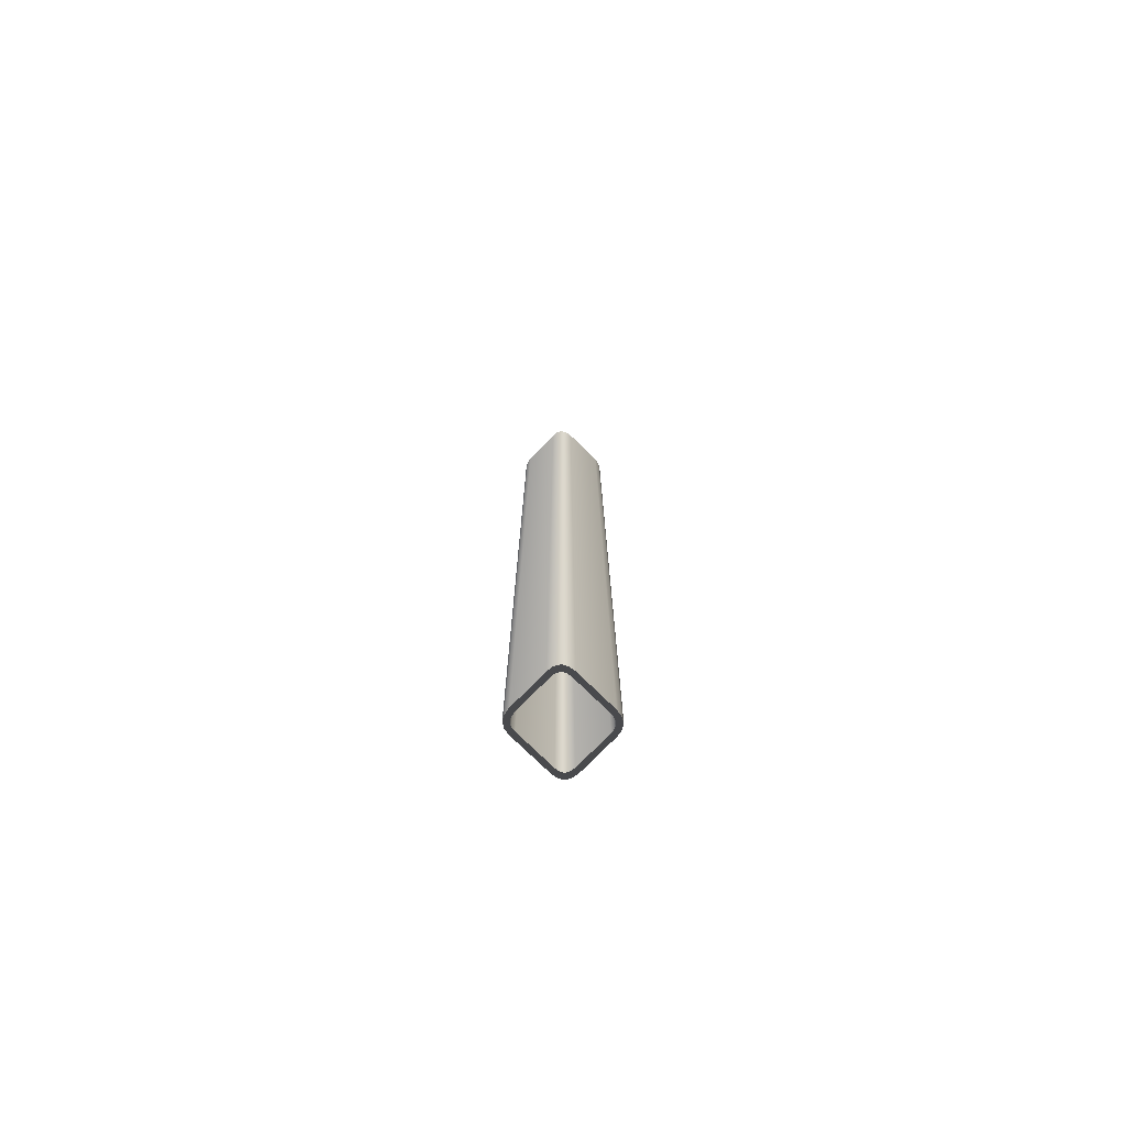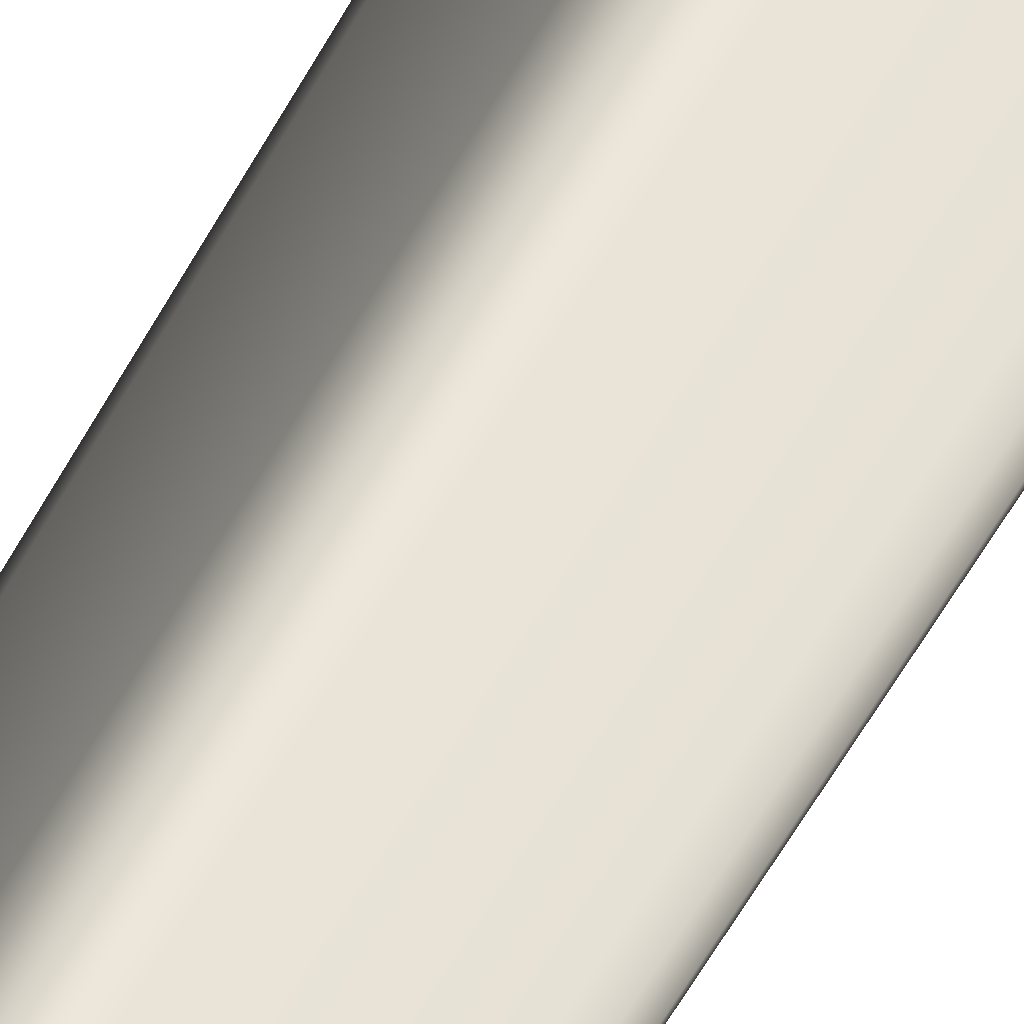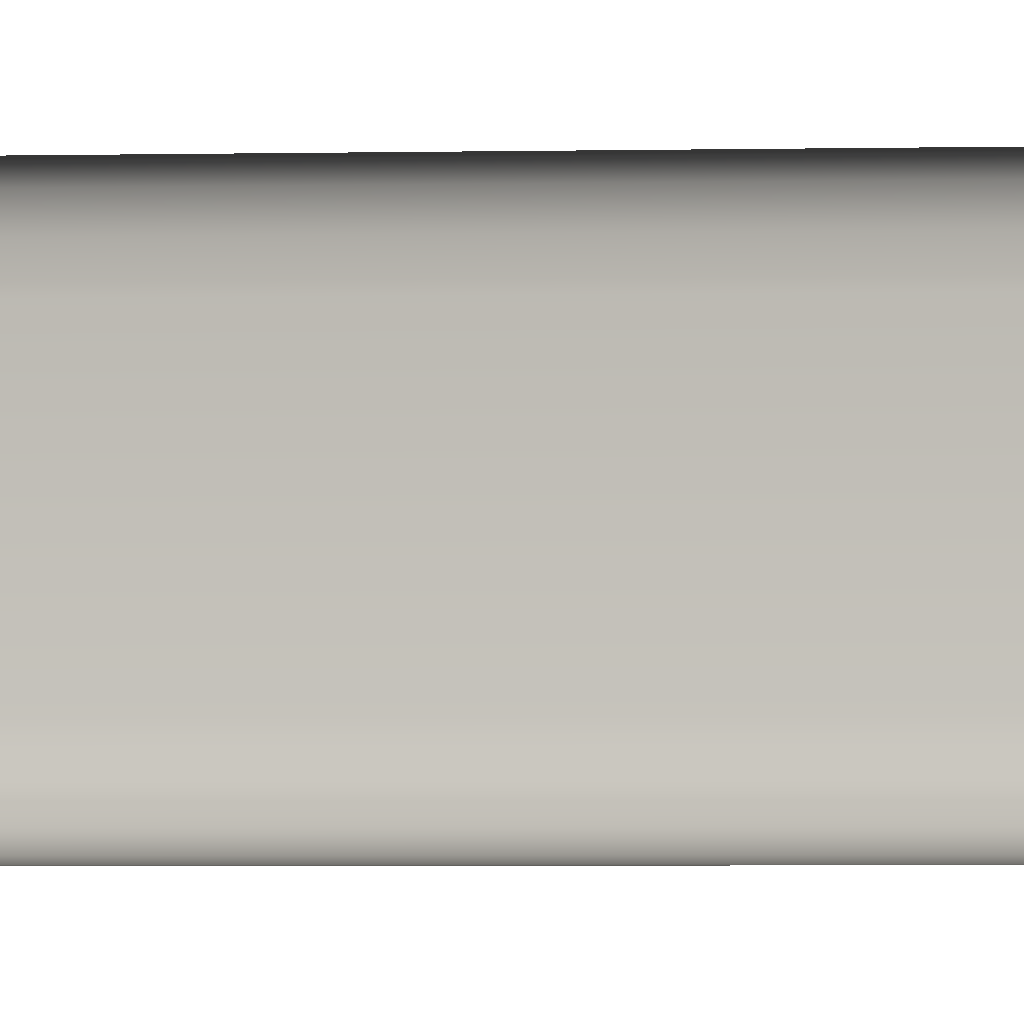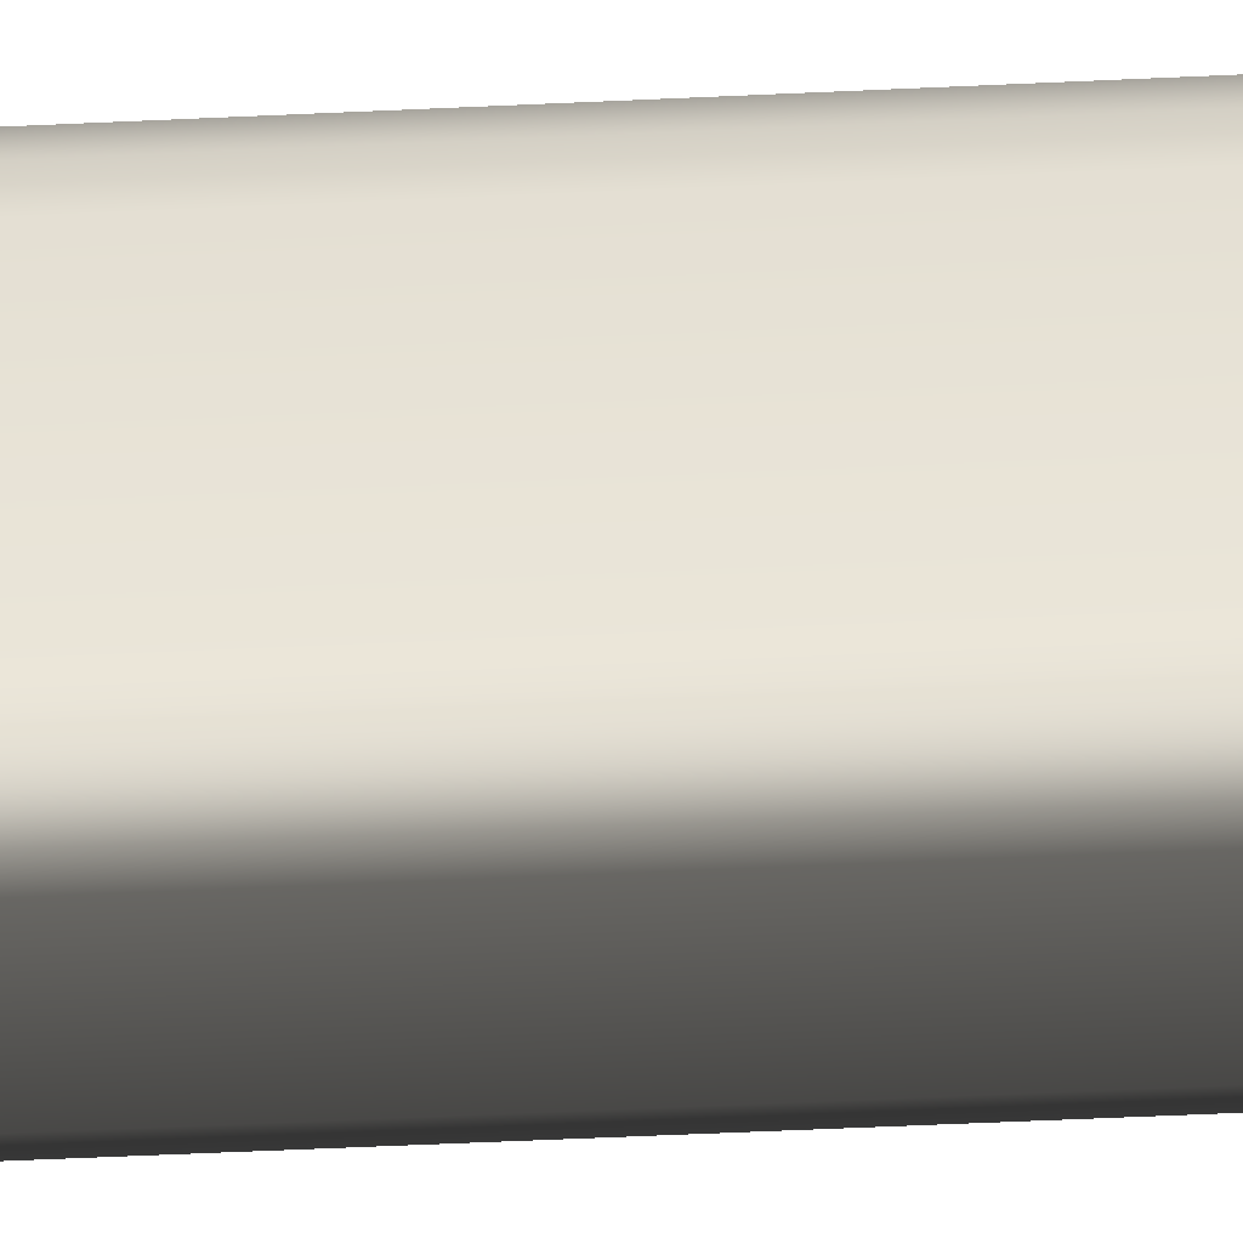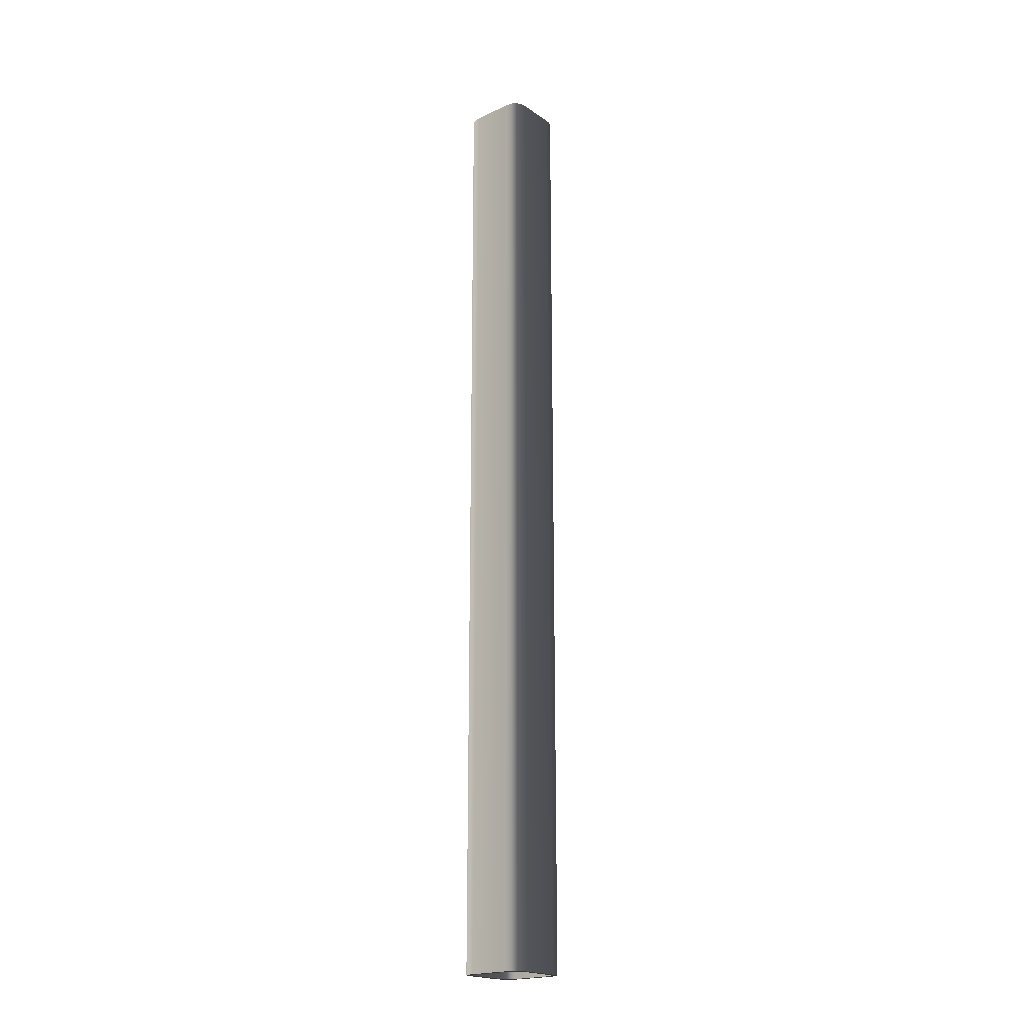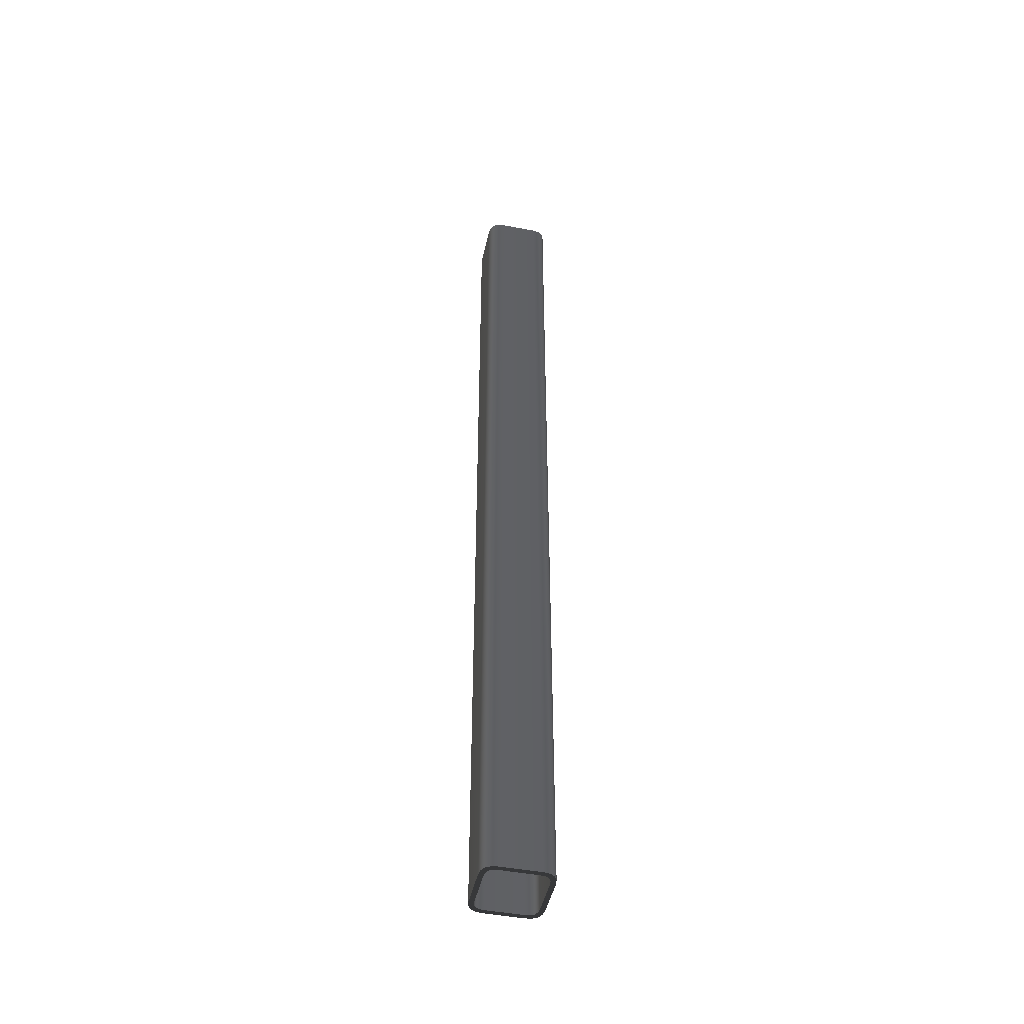
<metadata>
{"format":"obj","ext":"obj","renderer":"f3d","projection":"perspective","resolution":1024,"background":"white","views":[{"elev":-76.0,"azim":-134.4,"up":"+Y"},{"elev":-42.4,"azim":-23.4,"up":"+Z"},{"elev":-1.3,"azim":-78.3,"up":"+Z"},{"elev":-31.0,"azim":-85.5,"up":"+Z"},{"elev":-20.3,"azim":130.2,"up":"+Y"},{"elev":-46.5,"azim":167.7,"up":"+Y"}]}
</metadata>
<code>
v -0.01011 0.25 -0.02219
v -0.01011 -0.25 -0.02219
v 0.01011 -0.25 -0.02219
v 0.01011 0.25 -0.02219
v 0.01329 -0.25 -0.02168
v 0.01329 0.25 -0.02168
v 0.01594 0.25 -0.02024
v 0.01594 -0.25 -0.02024
v 0.01743 0.25 -0.01769
v 0.01743 -0.25 -0.01769
v 0.01789 -0.25 -0.01441
v 0.01789 0.25 -0.01441
v 0.01789 -0.25 0.007306
v 0.01789 0.25 0.007306
v 0.01743 -0.25 0.01059
v 0.01743 0.25 0.01059
v 0.01594 0.25 0.01314
v 0.01594 -0.25 0.01314
v 0.01329 0.25 0.01458
v 0.01329 -0.25 0.01458
v 0.01011 -0.25 0.01509
v 0.01011 0.25 0.01509
v -0.01011 0.25 0.01509
v -0.01011 -0.25 0.01509
v -0.01339 -0.25 0.01463
v -0.01339 0.25 0.01463
v -0.01594 0.25 0.01314
v -0.01594 -0.25 0.01314
v -0.01738 0.25 0.01049
v -0.01738 -0.25 0.01049
v -0.01789 -0.25 0.007306
v -0.01789 0.25 0.007306
v -0.01789 -0.25 -0.01441
v -0.01789 0.25 -0.01441
v -0.01738 -0.25 -0.01759
v -0.01738 0.25 -0.01759
v -0.01594 0.25 -0.02024
v -0.01594 -0.25 -0.02024
v -0.01339 0.25 -0.02173
v -0.01339 -0.25 -0.02173
v -0.01011 -0.25 -0.02219
v -0.01011 0.25 -0.02219
v 0.01496 -0.25 -0.01635
v 0.01389 -0.25 -0.01819
v 0.01389 0.25 -0.01819
v 0.01496 0.25 -0.01635
v 0.01529 -0.25 -0.01399
v 0.01529 0.25 -0.01399
v 0.01529 0.25 0.006885
v 0.01529 -0.25 0.006885
v 0.01496 -0.25 0.009254
v 0.01496 0.25 0.009254
v 0.01389 -0.25 0.01109
v 0.01389 0.25 0.01109
v 0.01198 -0.25 0.01213
v 0.01198 0.25 0.01213
v 0.009684 -0.25 0.01249
v 0.009684 0.25 0.01249
v -0.009684 0.25 0.01249
v -0.009684 -0.25 0.01249
v -0.01205 -0.25 0.01216
v -0.01205 0.25 0.01216
v -0.01389 -0.25 0.01109
v -0.01389 0.25 0.01109
v -0.01493 -0.25 0.009181
v -0.01493 0.25 0.009181
v -0.01529 -0.25 0.006885
v -0.01529 0.25 0.006885
v -0.01529 0.25 -0.01399
v -0.01529 -0.25 -0.01399
v -0.01493 -0.25 -0.01628
v -0.01493 0.25 -0.01628
v -0.01389 -0.25 -0.01819
v -0.01389 0.25 -0.01819
v -0.01205 -0.25 -0.01926
v -0.01205 0.25 -0.01926
v -0.009684 -0.25 -0.01959
v -0.009684 0.25 -0.01959
v 0.009684 0.25 -0.01959
v 0.009684 -0.25 -0.01959
v 0.01198 -0.25 -0.01923
v 0.01198 0.25 -0.01923
v 0.01389 -0.25 -0.01819
v 0.01389 0.25 -0.01819
v -0.01339 -0.25 -0.02173
v -0.01594 -0.25 -0.02024
v -0.01389 -0.25 -0.01819
v -0.01738 -0.25 -0.01759
v -0.01205 -0.25 -0.01926
v -0.01493 -0.25 -0.01628
v -0.01789 -0.25 -0.01441
v -0.01529 -0.25 -0.01399
v -0.01011 -0.25 -0.02219
v -0.009684 -0.25 -0.01959
v 0.009684 -0.25 -0.01959
v 0.01011 -0.25 -0.02219
v 0.01198 -0.25 -0.01923
v 0.01329 -0.25 -0.02168
v -0.01789 -0.25 0.007306
v -0.01529 -0.25 0.006885
v -0.01493 -0.25 0.009181
v -0.01738 -0.25 0.01049
v 0.01389 -0.25 -0.01819
v 0.01594 -0.25 -0.02024
v 0.01743 -0.25 -0.01769
v 0.01496 -0.25 -0.01635
v -0.01389 -0.25 0.01109
v -0.01594 -0.25 0.01314
v 0.01789 -0.25 -0.01441
v 0.01529 -0.25 -0.01399
v -0.01339 -0.25 0.01463
v -0.01205 -0.25 0.01216
v 0.01529 -0.25 0.006885
v 0.01789 -0.25 0.007306
v -0.009684 -0.25 0.01249
v -0.01011 -0.25 0.01509
v 0.01743 -0.25 0.01059
v 0.01496 -0.25 0.009254
v 0.01011 -0.25 0.01509
v 0.009684 -0.25 0.01249
v 0.01198 -0.25 0.01213
v 0.01329 -0.25 0.01458
v 0.01389 -0.25 0.01109
v 0.01594 -0.25 0.01314
v -0.01738 0.25 -0.01759
v -0.01594 0.25 -0.02024
v -0.01389 0.25 -0.01819
v -0.01339 0.25 -0.02173
v -0.01493 0.25 -0.01628
v -0.01205 0.25 -0.01926
v -0.01011 0.25 -0.02219
v -0.009684 0.25 -0.01959
v -0.01789 0.25 -0.01441
v -0.01529 0.25 -0.01399
v -0.01529 0.25 0.006885
v -0.01789 0.25 0.007306
v -0.01493 0.25 0.009181
v -0.01738 0.25 0.01049
v 0.01011 0.25 -0.02219
v 0.009684 0.25 -0.01959
v 0.01198 0.25 -0.01923
v 0.01329 0.25 -0.02168
v -0.01389 0.25 0.01109
v -0.01594 0.25 0.01314
v 0.01389 0.25 -0.01819
v 0.01594 0.25 -0.02024
v 0.01743 0.25 -0.01769
v 0.01496 0.25 -0.01635
v 0.01789 0.25 -0.01441
v 0.01529 0.25 -0.01399
v 0.01789 0.25 0.007306
v 0.01529 0.25 0.006885
v -0.01339 0.25 0.01463
v -0.01205 0.25 0.01216
v -0.009684 0.25 0.01249
v -0.01011 0.25 0.01509
v 0.01743 0.25 0.01059
v 0.01496 0.25 0.009254
v 0.009684 0.25 0.01249
v 0.01011 0.25 0.01509
v 0.01389 0.25 0.01109
v 0.01594 0.25 0.01314
v 0.01329 0.25 0.01458
v 0.01198 0.25 0.01213
g Опора_012_1426_149
f 1 3 2
f 1 4 3
f 4 5 3
f 4 6 5
f 7 5 6
f 7 8 5
f 8 7 9
f 8 9 10
f 11 10 9
f 11 9 12
f 12 13 11
f 12 14 13
f 14 15 13
f 14 16 15
f 17 15 16
f 17 18 15
f 18 17 19
f 18 19 20
f 21 20 19
f 21 19 22
f 21 22 23
f 21 23 24
f 23 25 24
f 23 26 25
f 27 25 26
f 27 28 25
f 28 27 29
f 28 29 30
f 31 30 29
f 31 29 32
f 33 31 32
f 33 32 34
f 34 35 33
f 34 36 35
f 37 35 36
f 37 38 35
f 38 37 39
f 38 39 40
f 41 40 39
f 41 39 42
f 43 45 44
f 43 46 45
f 47 46 43
f 47 48 46
f 47 49 48
f 47 50 49
f 51 49 50
f 51 52 49
f 53 52 51
f 53 54 52
f 55 54 53
f 55 56 54
f 57 56 55
f 57 58 56
f 57 59 58
f 57 60 59
f 61 59 60
f 61 62 59
f 63 62 61
f 63 64 62
f 65 64 63
f 65 66 64
f 67 66 65
f 67 68 66
f 67 69 68
f 67 70 69
f 71 69 70
f 71 72 69
f 73 72 71
f 73 74 72
f 75 74 73
f 75 76 74
f 77 76 75
f 77 78 76
f 77 79 78
f 77 80 79
f 81 79 80
f 81 82 79
f 83 82 81
f 83 84 82
f 85 87 86
f 88 86 87
f 85 89 87
f 88 87 90
f 91 88 90
f 91 90 92
f 93 89 85
f 93 94 89
f 93 95 94
f 93 96 95
f 96 97 95
f 96 98 97
f 99 91 92
f 99 92 100
f 99 100 101
f 99 101 102
f 98 103 97
f 98 104 103
f 105 103 104
f 105 106 103
f 102 101 107
f 102 107 108
f 109 106 105
f 109 110 106
f 111 108 107
f 111 107 112
f 109 113 110
f 109 114 113
f 111 112 115
f 111 115 116
f 117 113 114
f 117 118 113
f 119 116 115
f 119 115 120
f 119 120 121
f 119 121 122
f 117 123 118
f 122 121 123
f 117 124 123
f 122 123 124
f 125 127 126
f 128 126 127
f 125 129 127
f 128 127 130
f 131 128 130
f 131 130 132
f 133 129 125
f 133 134 129
f 133 135 134
f 133 136 135
f 136 137 135
f 136 138 137
f 139 131 132
f 139 132 140
f 139 140 141
f 139 141 142
f 138 143 137
f 138 144 143
f 142 141 145
f 142 145 146
f 147 146 145
f 147 145 148
f 149 147 148
f 149 148 150
f 151 149 150
f 151 150 152
f 153 143 144
f 153 154 143
f 153 155 154
f 153 156 155
f 157 151 152
f 157 152 158
f 156 159 155
f 156 160 159
f 157 158 161
f 157 161 162
f 163 159 160
f 163 162 161
f 163 164 159
f 163 161 164

</code>
